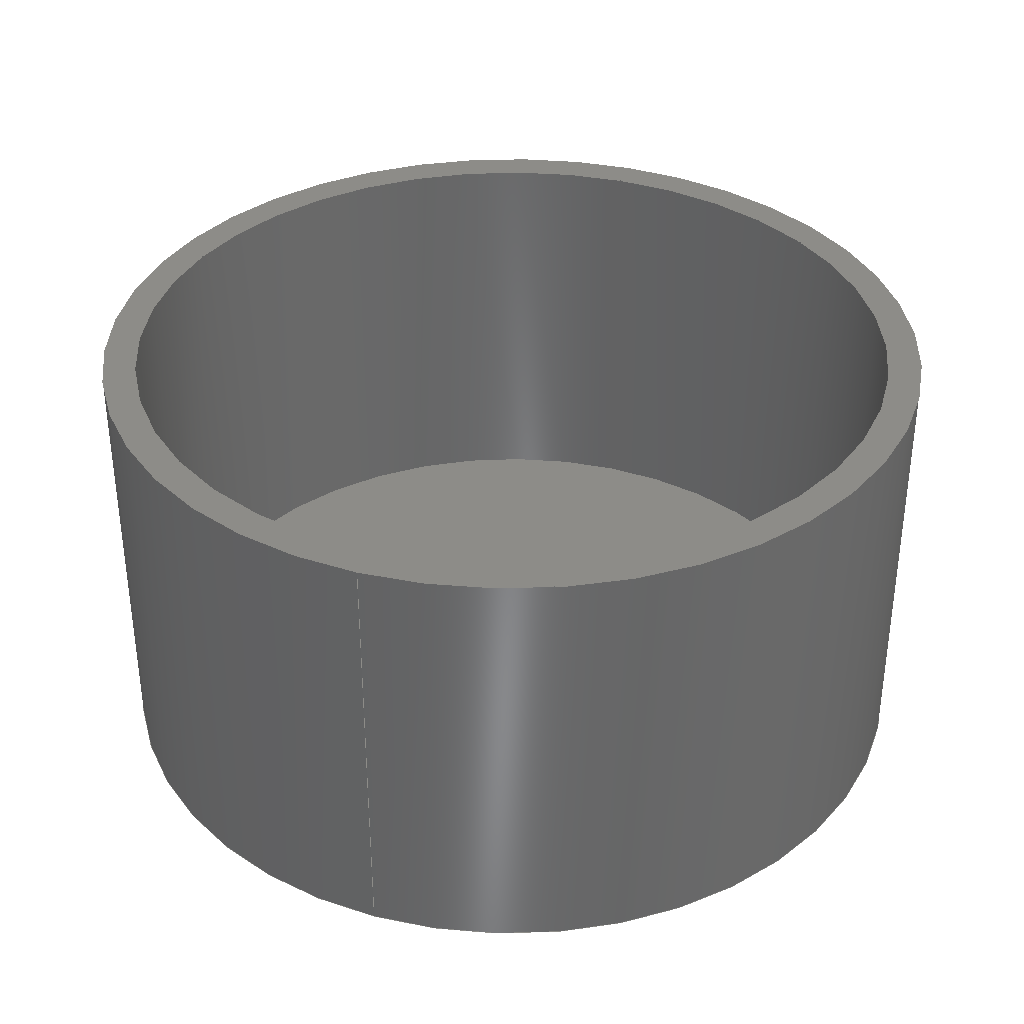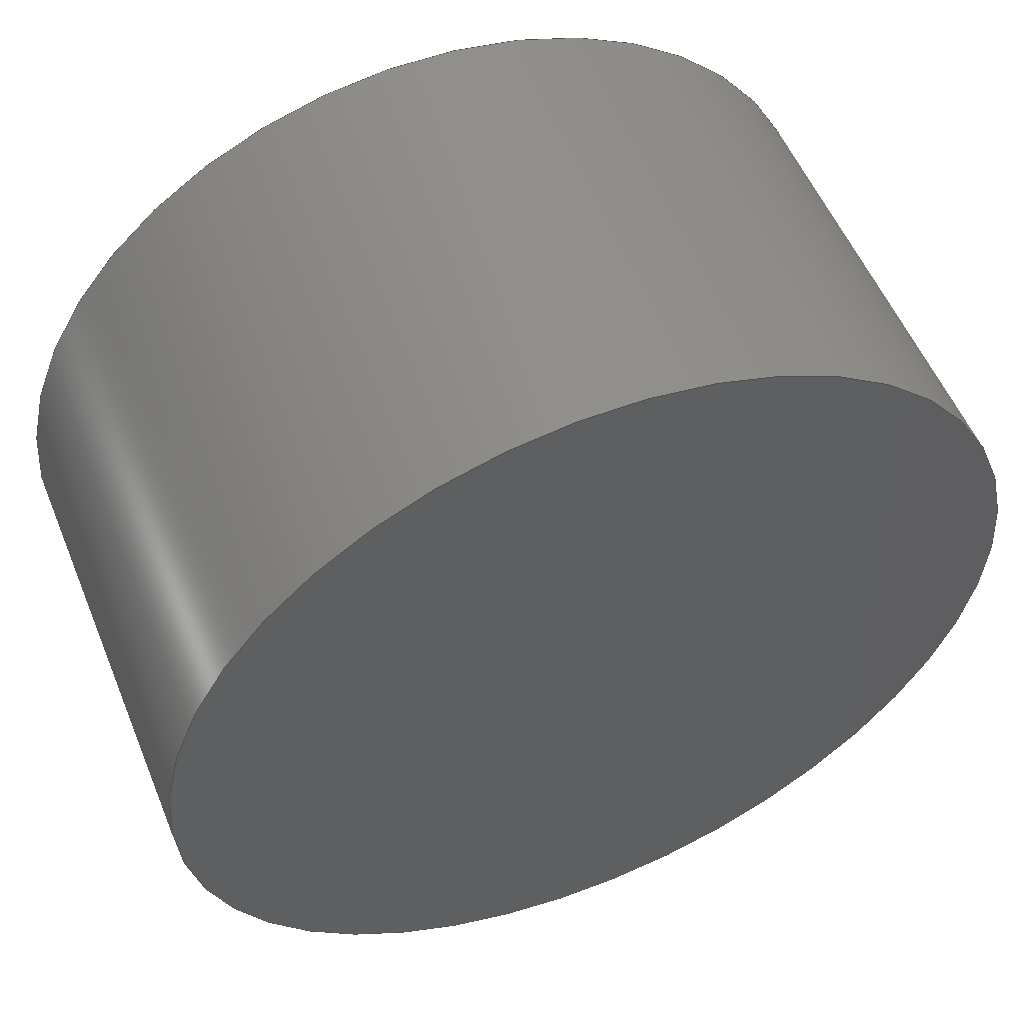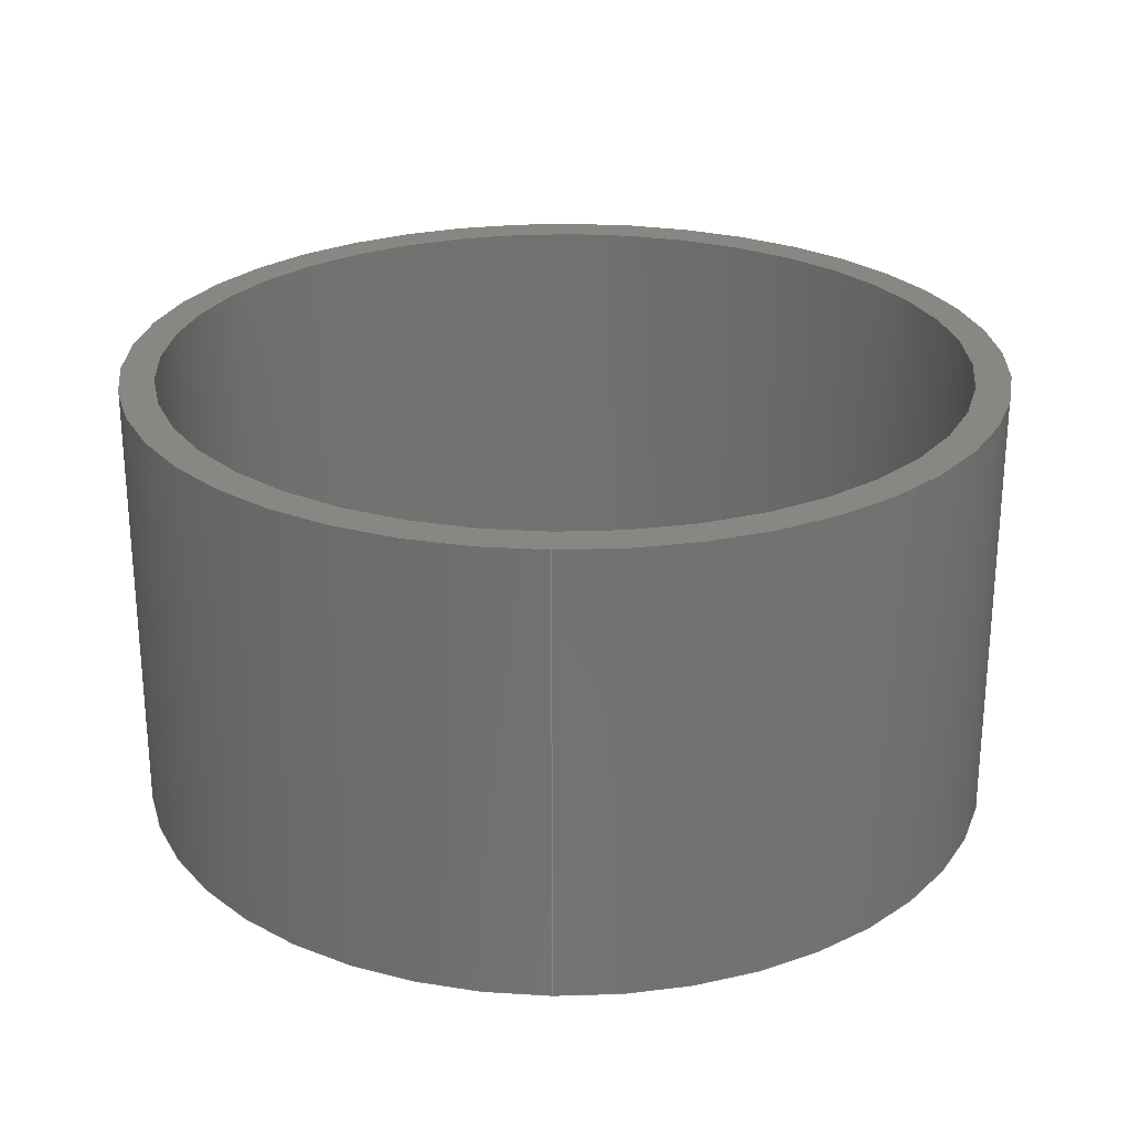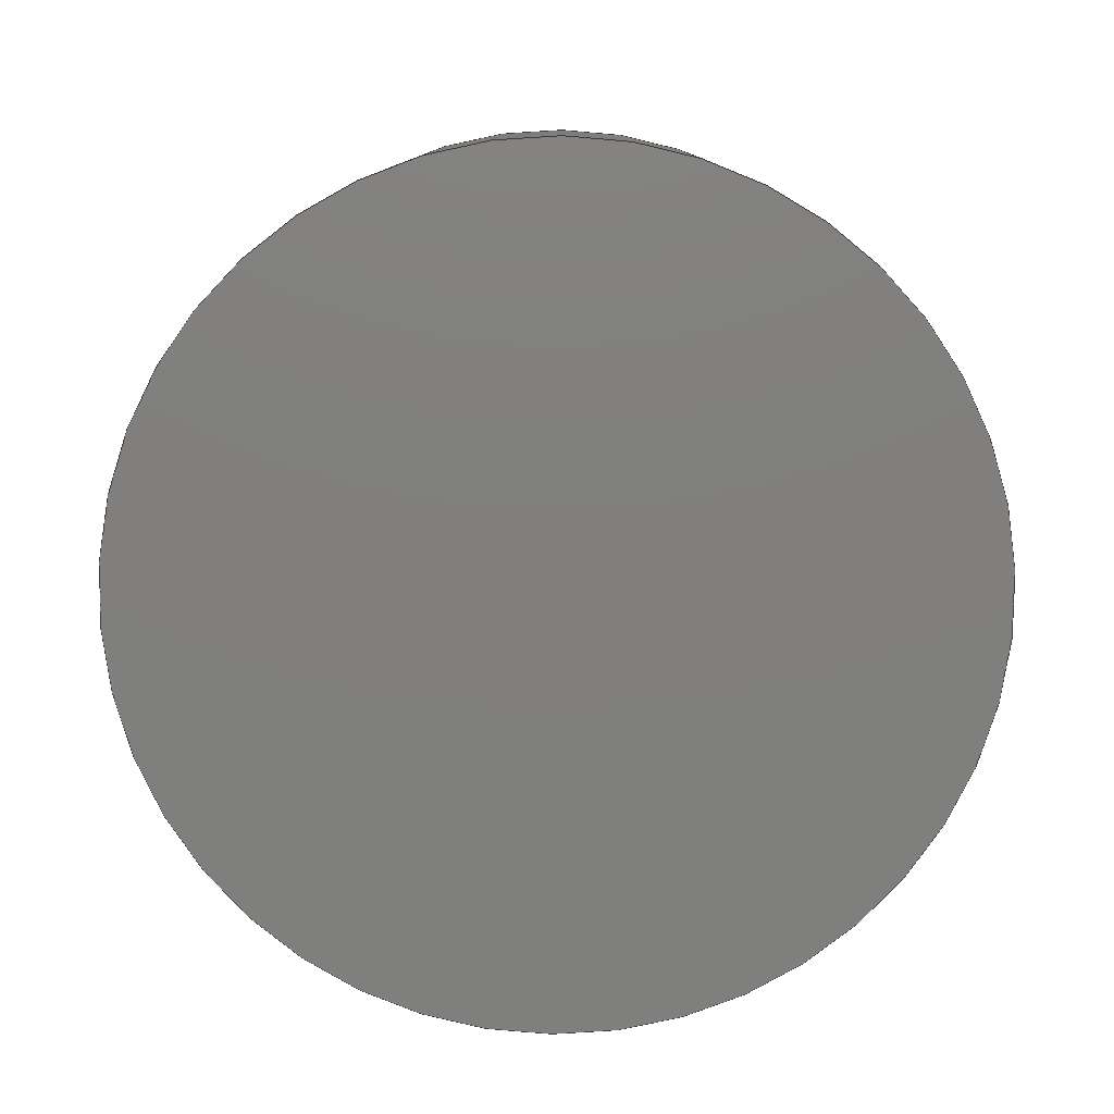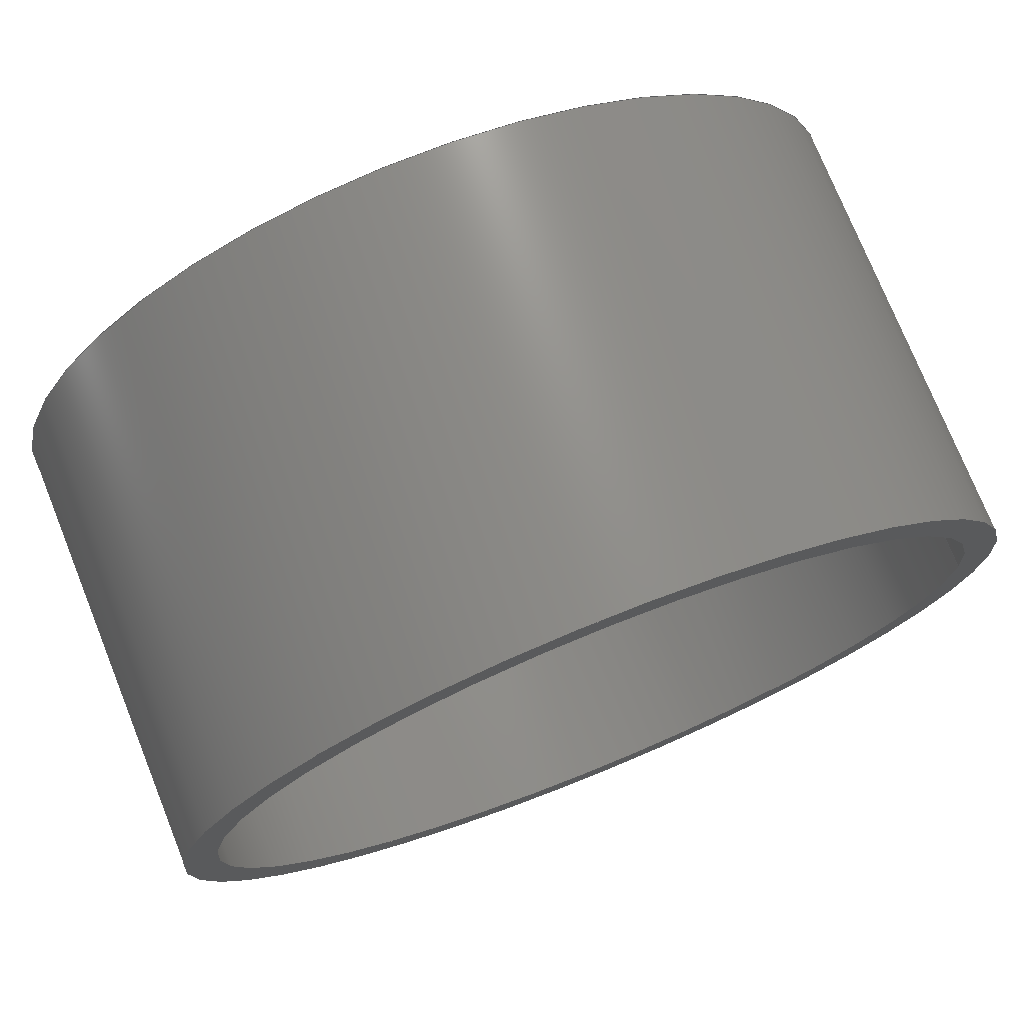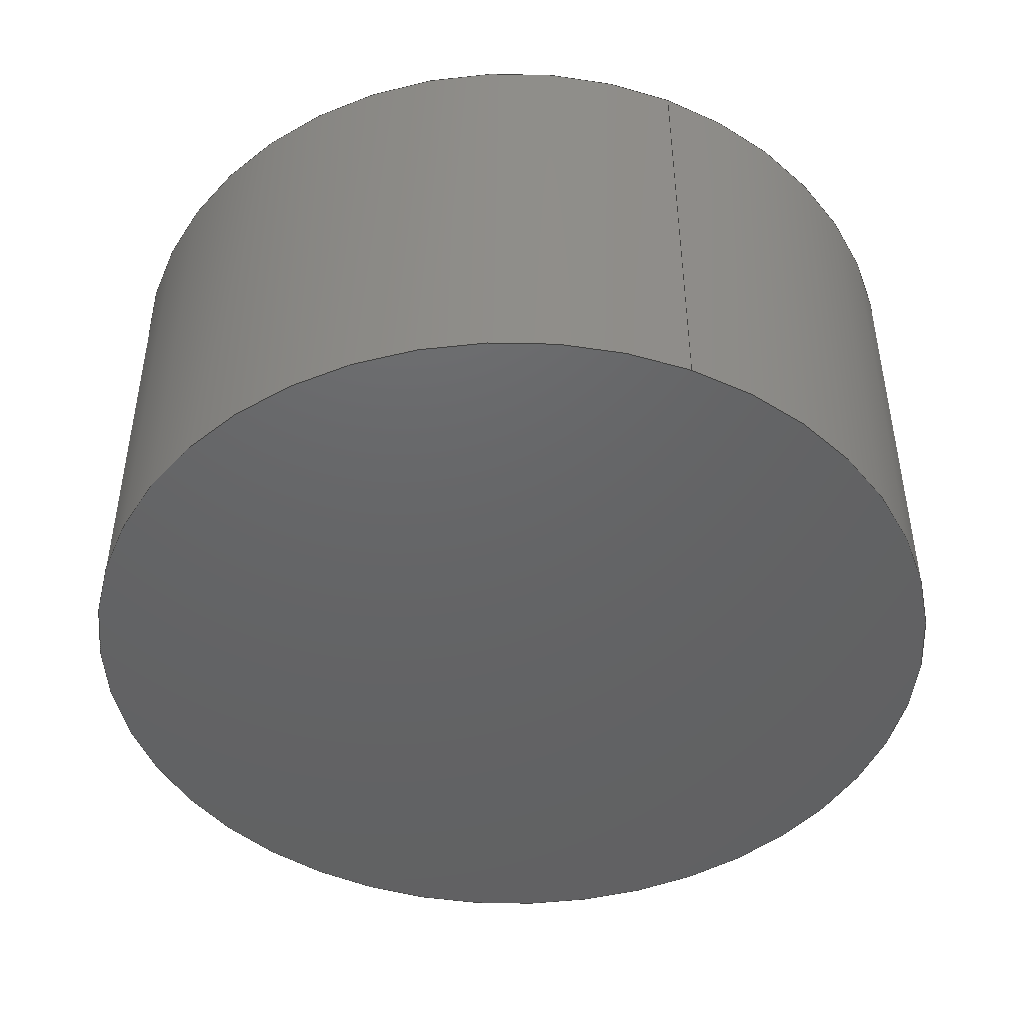
<metadata>
{"format":"step","ext":"step","renderer":"f3d","projection":"perspective","resolution":1024,"background":"white","views":[{"elev":35.4,"azim":109.2,"up":"+Z"},{"elev":54.3,"azim":157.9,"up":"+Y"},{"elev":25.7,"azim":91.5,"up":"+Z"},{"elev":-79.4,"azim":72.2,"up":"+Z"},{"elev":74.9,"azim":-21.9,"up":"+Y"},{"elev":-45.9,"azim":67.3,"up":"+Z"}]}
</metadata>
<code>
ISO-10303-21;
DATA;
#1=MECHANICAL_DESIGN_GEOMETRIC_PRESENTATION_REPRESENTATION('',(#4),#128);
#2=SHAPE_REPRESENTATION_RELATIONSHIP('SRR','None',#135,#3);
#3=ADVANCED_BREP_SHAPE_REPRESENTATION('',(#5),#127);
#4=STYLED_ITEM('',(#144),#5);
#5=MANIFOLD_SOLID_BREP('Solid1',#58);
#6=FACE_BOUND('',#20,.T.);
#7=PLANE('',#81);
#8=PLANE('',#85);
#9=PLANE('',#86);
#10=FACE_OUTER_BOUND('',#15,.T.);
#11=FACE_OUTER_BOUND('',#16,.T.);
#12=FACE_OUTER_BOUND('',#17,.T.);
#13=FACE_OUTER_BOUND('',#18,.T.);
#14=FACE_OUTER_BOUND('',#19,.T.);
#15=EDGE_LOOP('',(#39,#40,#41,#42));
#16=EDGE_LOOP('',(#43));
#17=EDGE_LOOP('',(#44,#45,#46,#47));
#18=EDGE_LOOP('',(#48));
#19=EDGE_LOOP('',(#49));
#20=EDGE_LOOP('',(#50));
#21=LINE('',#114,#23);
#22=LINE('',#121,#24);
#23=VECTOR('',#93,16.15);
#24=VECTOR('',#102,17.5);
#25=CIRCLE('',#79,16.15);
#26=CIRCLE('',#80,16.15);
#27=CIRCLE('',#83,17.5);
#28=CIRCLE('',#84,17.5);
#29=VERTEX_POINT('',#111);
#30=VERTEX_POINT('',#113);
#31=VERTEX_POINT('',#118);
#32=VERTEX_POINT('',#120);
#33=EDGE_CURVE('',#29,#29,#25,.T.);
#34=EDGE_CURVE('',#29,#30,#21,.T.);
#35=EDGE_CURVE('',#30,#30,#26,.T.);
#36=EDGE_CURVE('',#31,#31,#27,.T.);
#37=EDGE_CURVE('',#31,#32,#22,.T.);
#38=EDGE_CURVE('',#32,#32,#28,.T.);
#39=ORIENTED_EDGE('',*,*,#33,.F.);
#40=ORIENTED_EDGE('',*,*,#34,.T.);
#41=ORIENTED_EDGE('',*,*,#35,.T.);
#42=ORIENTED_EDGE('',*,*,#34,.F.);
#43=ORIENTED_EDGE('',*,*,#35,.F.);
#44=ORIENTED_EDGE('',*,*,#36,.F.);
#45=ORIENTED_EDGE('',*,*,#37,.T.);
#46=ORIENTED_EDGE('',*,*,#38,.F.);
#47=ORIENTED_EDGE('',*,*,#37,.F.);
#48=ORIENTED_EDGE('',*,*,#38,.T.);
#49=ORIENTED_EDGE('',*,*,#36,.T.);
#50=ORIENTED_EDGE('',*,*,#33,.T.);
#51=CYLINDRICAL_SURFACE('',#78,16.15);
#52=CYLINDRICAL_SURFACE('',#82,17.5);
#53=ADVANCED_FACE('',(#10),#51,.F.);
#54=ADVANCED_FACE('',(#11),#7,.T.);
#55=ADVANCED_FACE('',(#12),#52,.T.);
#56=ADVANCED_FACE('',(#13),#8,.F.);
#57=ADVANCED_FACE('',(#14,#6),#9,.T.);
#58=CLOSED_SHELL('',(#53,#54,#55,#56,#57));
#59=DERIVED_UNIT_ELEMENT(#61,1);
#60=DERIVED_UNIT_ELEMENT(#130,-3);
#61=(
MASS_UNIT()
NAMED_UNIT(*)
SI_UNIT($,.GRAM.)
);
#62=DERIVED_UNIT((#59,#60));
#63=MEASURE_REPRESENTATION_ITEM('density measure',
POSITIVE_RATIO_MEASURE(1),#62);
#64=PROPERTY_DEFINITION_REPRESENTATION(#69,#66);
#65=PROPERTY_DEFINITION_REPRESENTATION(#70,#67);
#66=REPRESENTATION('material name',(#68),#127);
#67=REPRESENTATION('density',(#63),#127);
#68=DESCRIPTIVE_REPRESENTATION_ITEM('Generisch','Generisch');
#69=PROPERTY_DEFINITION('material property','material name',#137);
#70=PROPERTY_DEFINITION('material property','density of part',#137);
#71=DATE_TIME_ROLE('creation_date');
#72=APPLIED_DATE_AND_TIME_ASSIGNMENT(#73,#71,(#137));
#73=DATE_AND_TIME(#74,#75);
#74=CALENDAR_DATE(2021,28,6);
#75=LOCAL_TIME(0,0,0,#76);
#76=COORDINATED_UNIVERSAL_TIME_OFFSET(0,0,.BEHIND.);
#77=AXIS2_PLACEMENT_3D('placement',#109,#87,#88);
#78=AXIS2_PLACEMENT_3D('',#110,#89,#90);
#79=AXIS2_PLACEMENT_3D('',#112,#91,#92);
#80=AXIS2_PLACEMENT_3D('',#115,#94,#95);
#81=AXIS2_PLACEMENT_3D('',#116,#96,#97);
#82=AXIS2_PLACEMENT_3D('',#117,#98,#99);
#83=AXIS2_PLACEMENT_3D('',#119,#100,#101);
#84=AXIS2_PLACEMENT_3D('',#122,#103,#104);
#85=AXIS2_PLACEMENT_3D('',#123,#105,#106);
#86=AXIS2_PLACEMENT_3D('',#124,#107,#108);
#87=DIRECTION('axis',(0,0,1));
#88=DIRECTION('refdir',(1,0,0));
#89=DIRECTION('center_axis',(0,0,-1));
#90=DIRECTION('ref_axis',(-1,0,0));
#91=DIRECTION('center_axis',(0,0,-1));
#92=DIRECTION('ref_axis',(-1,0,0));
#93=DIRECTION('',(0,0,-1));
#94=DIRECTION('center_axis',(0,0,-1));
#95=DIRECTION('ref_axis',(-1,0,0));
#96=DIRECTION('center_axis',(0,0,1));
#97=DIRECTION('ref_axis',(1,0,0));
#98=DIRECTION('center_axis',(0,0,1));
#99=DIRECTION('ref_axis',(-1,0,0));
#100=DIRECTION('center_axis',(0,0,1));
#101=DIRECTION('ref_axis',(-1,0,0));
#102=DIRECTION('',(0,0,-1));
#103=DIRECTION('center_axis',(0,0,-1));
#104=DIRECTION('ref_axis',(-1,0,0));
#105=DIRECTION('center_axis',(0,0,1));
#106=DIRECTION('ref_axis',(1,0,0));
#107=DIRECTION('center_axis',(0,0,1));
#108=DIRECTION('ref_axis',(1,0,0));
#109=CARTESIAN_POINT('',(0,0,0));
#110=CARTESIAN_POINT('Origin',(0,0,18));
#111=CARTESIAN_POINT('',(16.15,1.978e-15,18));
#112=CARTESIAN_POINT('Origin',(0,0,18));
#113=CARTESIAN_POINT('',(16.15,1.978e-15,1));
#114=CARTESIAN_POINT('',(16.15,-1.978e-15,18));
#115=CARTESIAN_POINT('Origin',(0,0,1));
#116=CARTESIAN_POINT('Origin',(-1.648e-16,0,1));
#117=CARTESIAN_POINT('Origin',(0,0,0));
#118=CARTESIAN_POINT('',(17.5,2.143e-15,18));
#119=CARTESIAN_POINT('Origin',(0,0,18));
#120=CARTESIAN_POINT('',(17.5,2.143e-15,0));
#121=CARTESIAN_POINT('',(17.5,2.143e-15,0));
#122=CARTESIAN_POINT('Origin',(0,0,0));
#123=CARTESIAN_POINT('Origin',(-1.87e-15,4.229e-16,
0));
#124=CARTESIAN_POINT('Origin',(-1.87e-15,4.229e-16,
18));
#125=UNCERTAINTY_MEASURE_WITH_UNIT(LENGTH_MEASURE(0.01),#129,
'DISTANCE_ACCURACY_VALUE',
'Maximum model space distance between geometric entities at asserted c
onnectivities');
#126=UNCERTAINTY_MEASURE_WITH_UNIT(LENGTH_MEASURE(0.01),#129,
'DISTANCE_ACCURACY_VALUE',
'Maximum model space distance between geometric entities at asserted c
onnectivities');
#127=(
GEOMETRIC_REPRESENTATION_CONTEXT(3)
GLOBAL_UNCERTAINTY_ASSIGNED_CONTEXT((#125))
GLOBAL_UNIT_ASSIGNED_CONTEXT((#129,#131,#132))
REPRESENTATION_CONTEXT('','3D')
);
#128=(
GEOMETRIC_REPRESENTATION_CONTEXT(3)
GLOBAL_UNCERTAINTY_ASSIGNED_CONTEXT((#126))
GLOBAL_UNIT_ASSIGNED_CONTEXT((#129,#131,#132))
REPRESENTATION_CONTEXT('','3D')
);
#129=(
LENGTH_UNIT()
NAMED_UNIT(*)
SI_UNIT(.MILLI.,.METRE.)
);
#130=(
LENGTH_UNIT()
NAMED_UNIT(*)
SI_UNIT(.CENTI.,.METRE.)
);
#131=(
NAMED_UNIT(*)
PLANE_ANGLE_UNIT()
SI_UNIT($,.RADIAN.)
);
#132=(
NAMED_UNIT(*)
SI_UNIT($,.STERADIAN.)
SOLID_ANGLE_UNIT()
);
#133=SHAPE_DEFINITION_REPRESENTATION(#134,#135);
#134=PRODUCT_DEFINITION_SHAPE('',$,#137);
#135=SHAPE_REPRESENTATION('',(#77),#127);
#136=PRODUCT_DEFINITION_CONTEXT('part definition',#141,'design');
#137=PRODUCT_DEFINITION('00_SMLM_chamber','00_SMLM_chamber',#138,#136);
#138=PRODUCT_DEFINITION_FORMATION('',$,#143);
#139=PRODUCT_RELATED_PRODUCT_CATEGORY('00_SMLM_chamber',
'00_SMLM_chamber',(#143));
#140=APPLICATION_PROTOCOL_DEFINITION('international standard',
'automotive_design',2009,#141);
#141=APPLICATION_CONTEXT(
'Core Data for Automotive Mechanical Design Process');
#142=PRODUCT_CONTEXT('part definition',#141,'mechanical');
#143=PRODUCT('00_SMLM_chamber','00_SMLM_chamber',$,(#142));
#144=PRESENTATION_STYLE_ASSIGNMENT((#145));
#145=SURFACE_STYLE_USAGE(.BOTH.,#148);
#146=SURFACE_STYLE_RENDERING_WITH_PROPERTIES($,#152,(#147));
#147=SURFACE_STYLE_TRANSPARENT(0.54);
#148=SURFACE_SIDE_STYLE('',(#149,#146));
#149=SURFACE_STYLE_FILL_AREA(#150);
#150=FILL_AREA_STYLE('',(#151));
#151=FILL_AREA_STYLE_COLOUR('',#152);
#152=COLOUR_RGB('',0.8,0.8,0.8);
ENDSEC;
END-ISO-10303-21;

</code>
